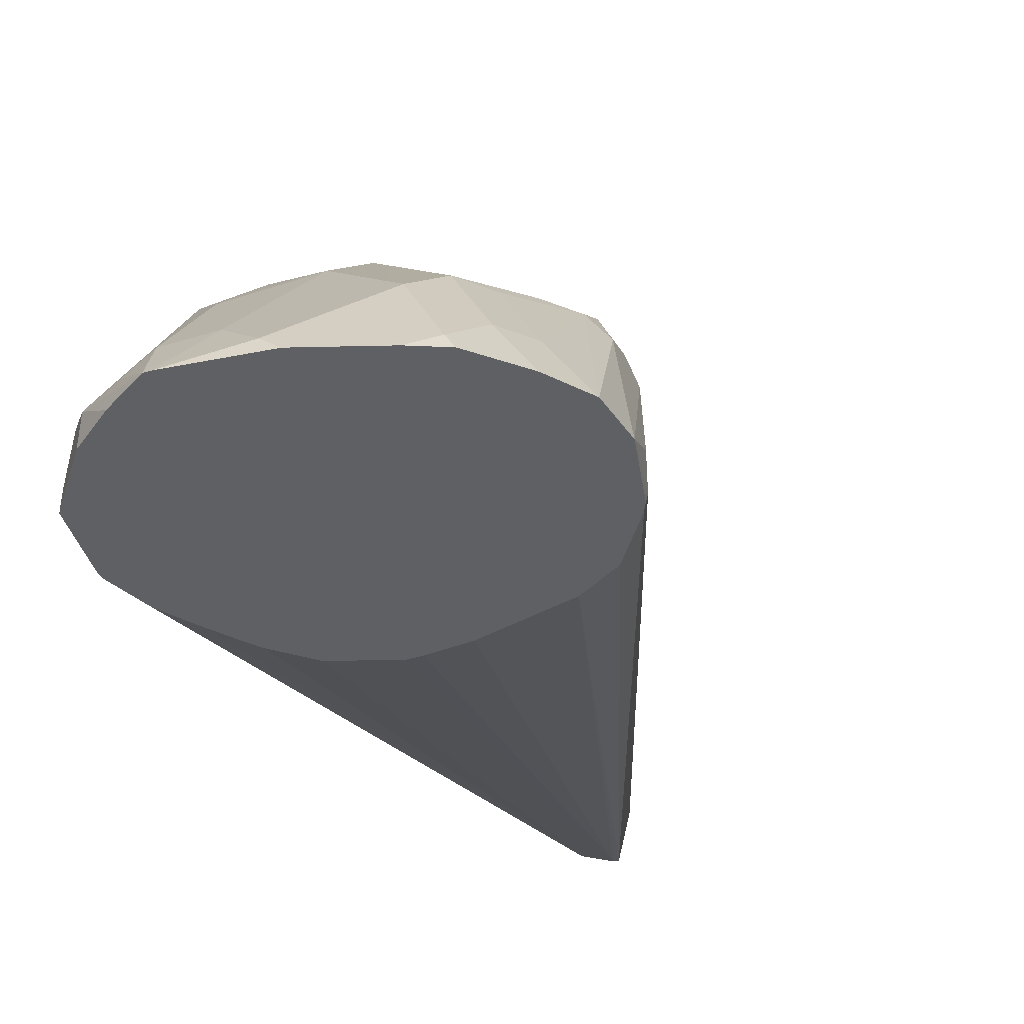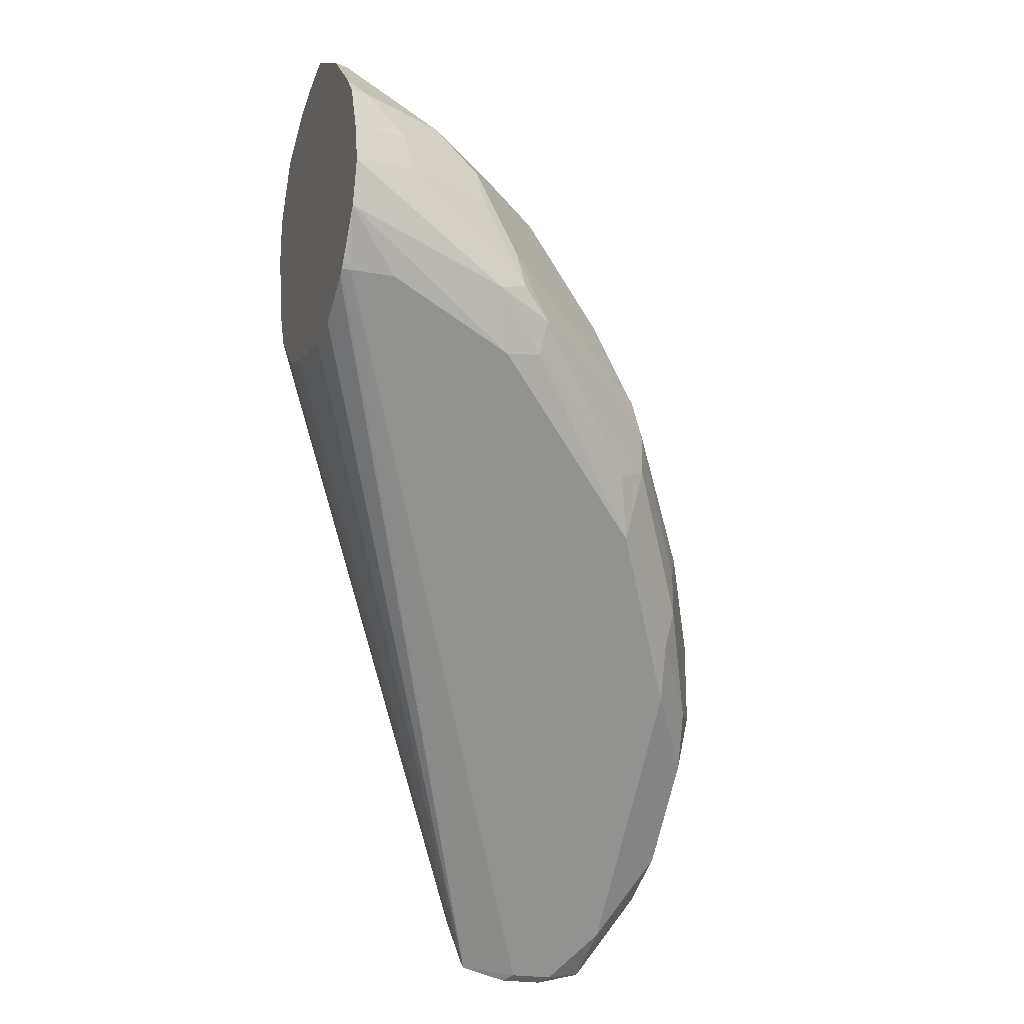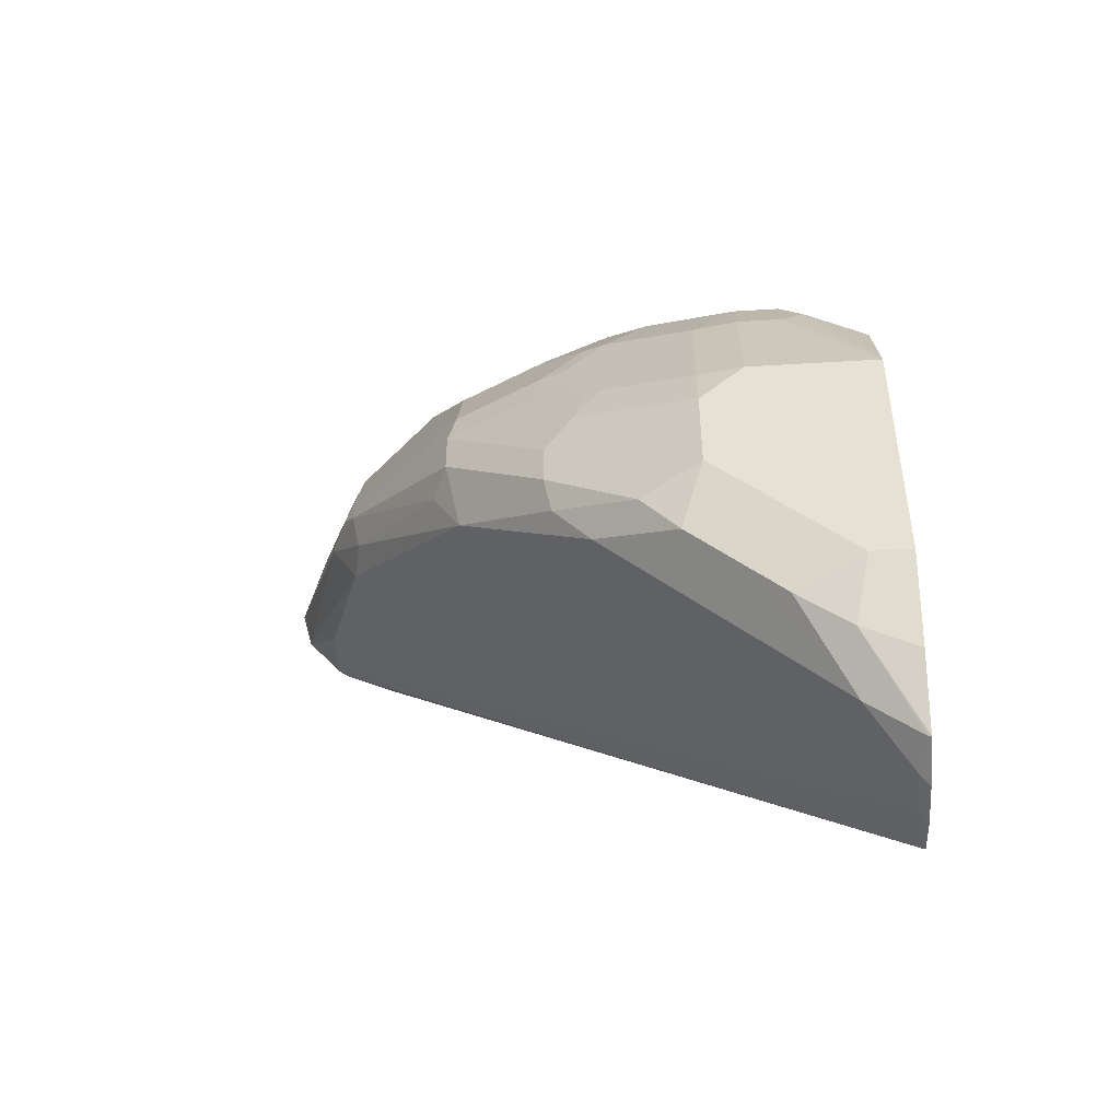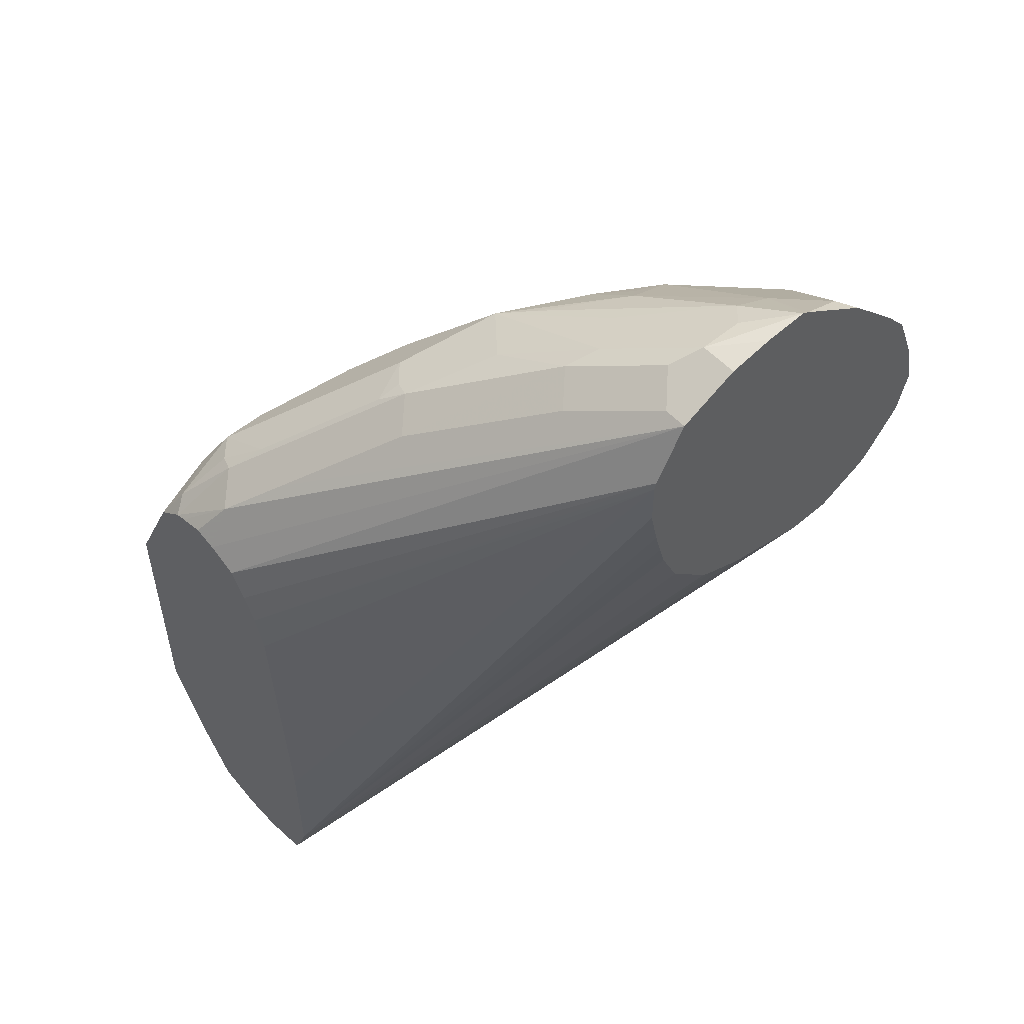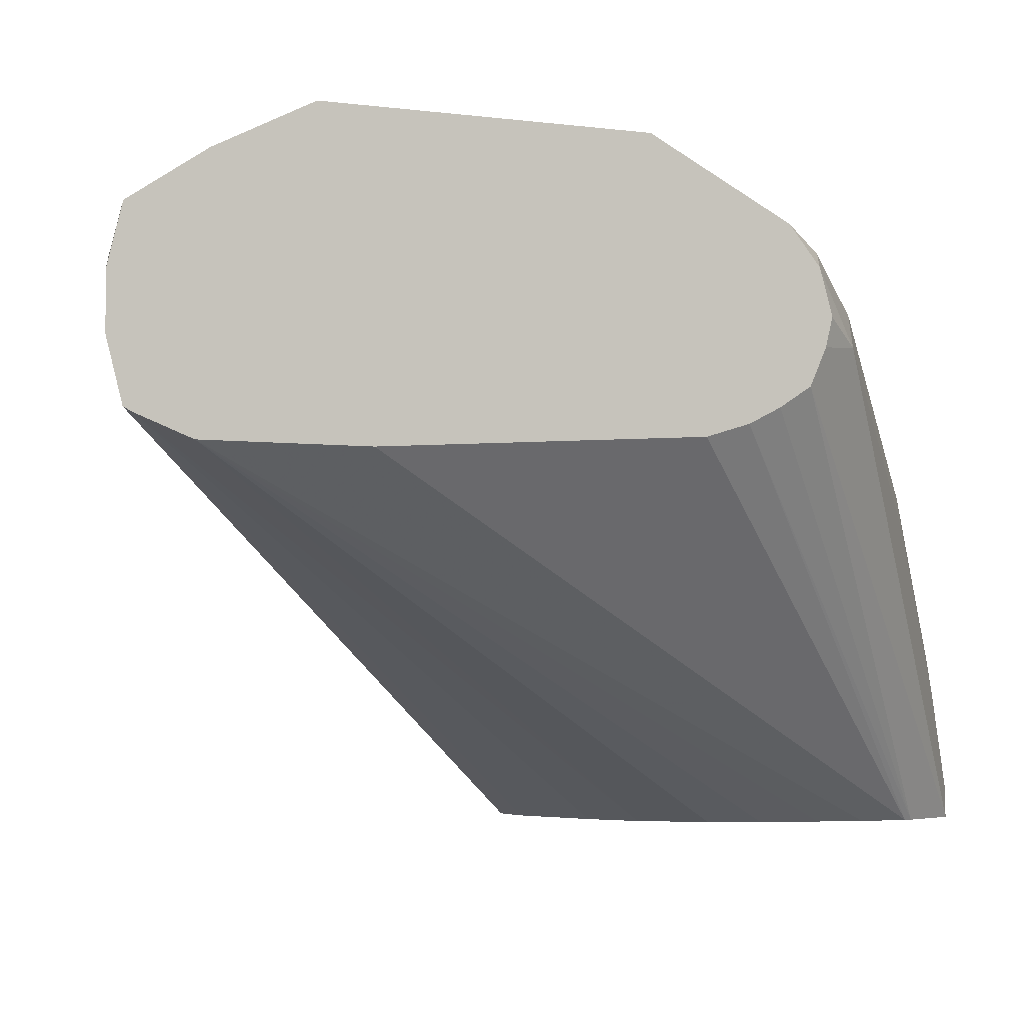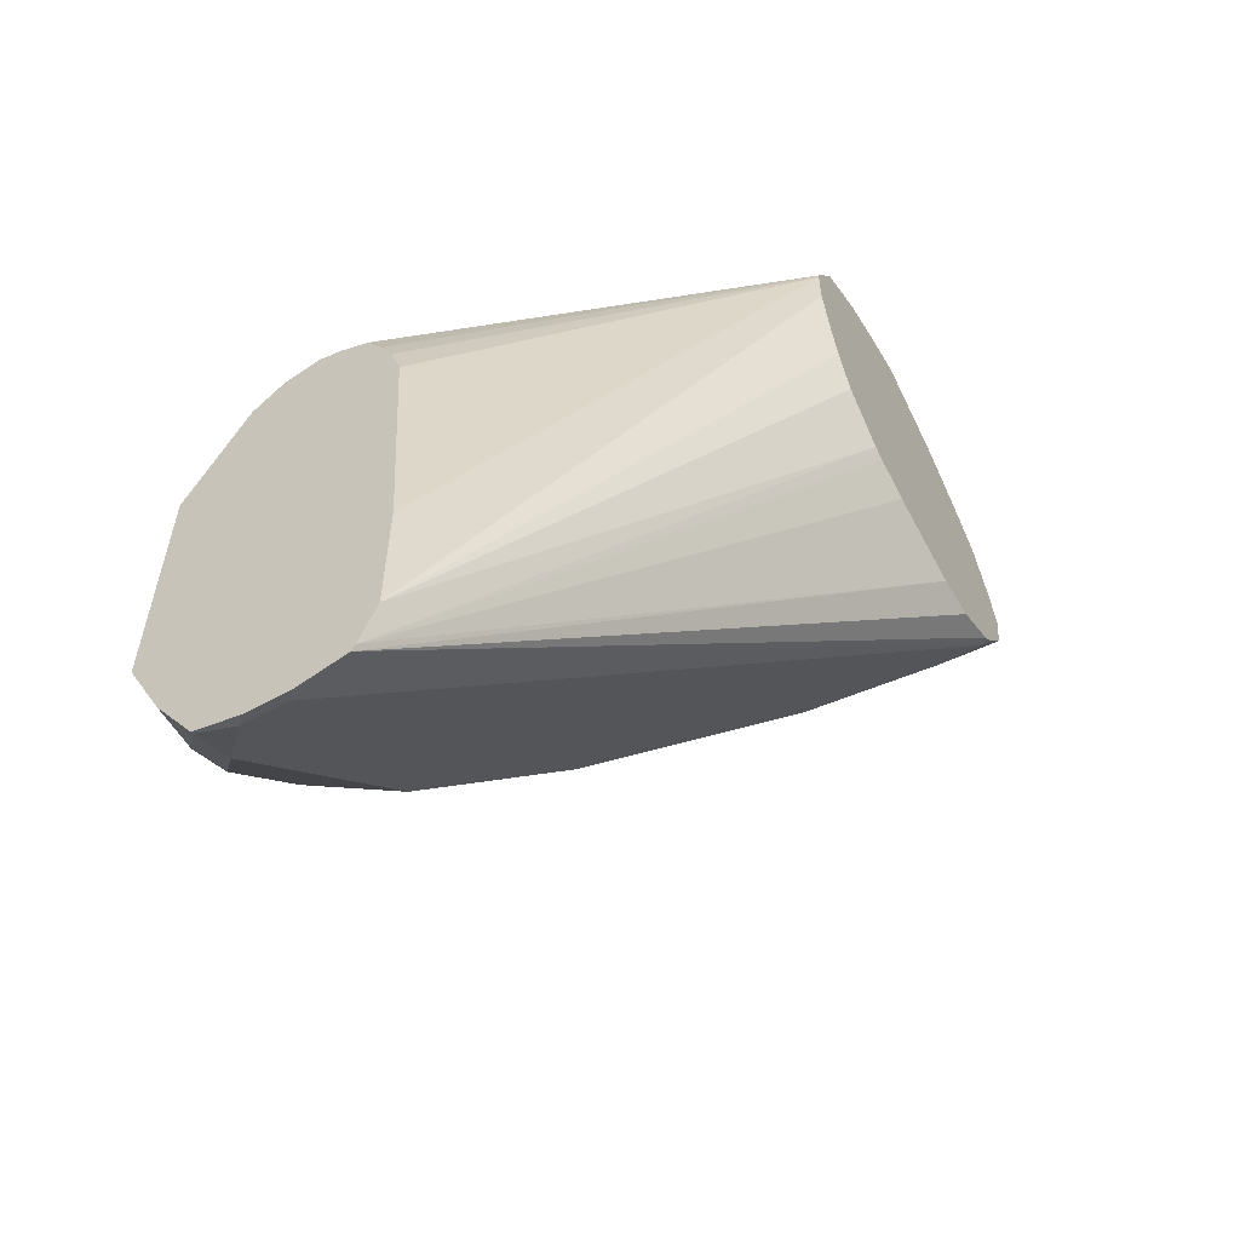
<metadata>
{"format":"obj","ext":"obj","renderer":"f3d","projection":"perspective","resolution":1024,"background":"white","views":[{"elev":-44.3,"azim":46.5,"up":"+Y"},{"elev":-22.5,"azim":72.2,"up":"+Z"},{"elev":-48.5,"azim":-176.1,"up":"+Z"},{"elev":53.4,"azim":-41.7,"up":"+Z"},{"elev":-3.5,"azim":-116.0,"up":"+Y"},{"elev":-57.8,"azim":-60.1,"up":"+Z"}]}
</metadata>
<code>
v 0.4506 0.3907 0.5321
v 0.4506 0.3995 0.5295
v 0.4506 0.3827 0.5301
v 0.4589 0.3841 0.5437
v 0.4506 0.4034 0.5283
v 0.4506 0.3724 0.5254
v 0.5487 0.2565 0.6335
v 0.4739 0.3691 0.5587
v 0.4689 0.3941 0.5487
v 0.5337 0.2793 0.6185
v 0.4564 0.4078 0.5312
v 0.4506 0.4139 0.5193
v 0.5383 0.2565 0.614
v 0.4506 0.3666 0.5162
v 0.5586 0.2565 0.6385
v 0.5487 0.2644 0.6335
v 0.4888 0.3542 0.5736
v 0.4714 0.4003 0.5462
v 0.4639 0.404 0.5387
v 0.4838 0.3791 0.5636
v 0.5138 0.3492 0.5936
v 0.4938 0.3722 0.5724
v 0.4789 0.3872 0.5574
v 0.5337 0.2943 0.6185
v 0.4789 0.409 0.5437
v 0.4714 0.4153 0.5312
v 0.4506 0.434 0.4789
v 0.5377 0.2565 0.6114
v 0.4506 0.3621 0.5071
v 0.5686 0.2565 0.6434
v 0.5586 0.2744 0.6385
v 0.5038 0.3392 0.5886
v 0.5437 0.3043 0.6235
v 0.5387 0.3311 0.6098
v 0.5163 0.3554 0.5911
v 0.5088 0.3573 0.5873
v 0.5238 0.3641 0.5886
v 0.4938 0.3941 0.5587
v 0.4938 0.409 0.5437
v 0.4789 0.414 0.5337
v 0.4789 0.419 0.5237
v 0.4938 0.434 0.4789
v 0.4506 0.434 0.3891
v 0.5377 0.2565 0.5965
v 0.4506 0.3583 0.4946
v 0.4506 0.3525 0.4041
v 0.5836 0.2565 0.6463
v 0.5686 0.2694 0.6434
v 0.5537 0.2993 0.6285
v 0.5537 0.3093 0.6235
v 0.5537 0.3492 0.6035
v 0.5238 0.3941 0.5587
v 0.5088 0.4153 0.5256
v 0.4938 0.414 0.5337
v 0.4938 0.419 0.5237
v 0.5088 0.4302 0.4807
v 0.5088 0.434 0.4639
v 0.4639 0.434 0.3891
v 0.4506 0.4206 0.3625
v 0.5407 0.2565 0.5832
v 0.4506 0.3525 0.3592
v 0.5986 0.2565 0.6475
v 0.5836 0.2694 0.6434
v 0.5911 0.2769 0.6397
v 0.5686 0.2793 0.6385
v 0.5686 0.3093 0.6235
v 0.5761 0.3068 0.6248
v 0.5611 0.3367 0.6098
v 0.5836 0.3143 0.6191
v 0.5836 0.3342 0.6035
v 0.6061 0.3367 0.5873
v 0.5761 0.3517 0.5873
v 0.5387 0.3791 0.5736
v 0.5611 0.3816 0.5574
v 0.5462 0.3965 0.5424
v 0.5387 0.4003 0.5406
v 0.5387 0.4153 0.4957
v 0.5537 0.4003 0.5256
v 0.5487 0.414 0.4839
v 0.5088 0.434 0.434
v 0.5013 0.4265 0.3966
v 0.4863 0.4265 0.3816
v 0.4689 0.424 0.3691
v 0.5163 0.4265 0.4115
v 0.4506 0.4127 0.3505
v 0.5414 0.2565 0.5802
v 0.4506 0.3582 0.3442
v 0.5666 0.2565 0.5377
v 0.5516 0.2565 0.5526
v 0.5452 0.2565 0.5666
v 0.543 0.2565 0.5742
v 0.6006 0.2565 0.6465
v 0.6061 0.2769 0.6322
v 0.5911 0.3217 0.6098
v 0.6061 0.3217 0.6023
v 0.621 0.3217 0.5873
v 0.621 0.3367 0.5574
v 0.5911 0.3816 0.5275
v 0.5911 0.3666 0.5574
v 0.5611 0.3965 0.5275
v 0.5462 0.4115 0.4976
v 0.5636 0.399 0.5138
v 0.5936 0.3841 0.5138
v 0.5586 0.409 0.4739
v 0.5487 0.414 0.4539
v 0.5288 0.424 0.429
v 0.4689 0.409 0.3542
v 0.5288 0.409 0.414
v 0.4514 0.4065 0.3417
v 0.4506 0.4067 0.3415
v 0.5437 0.409 0.429
v 0.4506 0.3594 0.3418
v 0.6135 0.2565 0.5227
v 0.5836 0.2565 0.5302
v 0.5707 0.2565 0.5356
v 0.6264 0.2565 0.6295
v 0.621 0.2619 0.6322
v 0.636 0.2918 0.6023
v 0.636 0.3068 0.5873
v 0.636 0.3217 0.5574
v 0.6335 0.3342 0.5337
v 0.5936 0.3841 0.4988
v 0.5586 0.409 0.4589
v 0.5562 0.4065 0.4465
v 0.4539 0.3941 0.3392
v 0.6185 0.3342 0.5038
v 0.5288 0.3791 0.414
v 0.4506 0.3907 0.3376
v 0.5886 0.3791 0.4739
v 0.4506 0.3757 0.3376
v 0.4539 0.3791 0.3392
v 0.6484 0.2594 0.5337
v 0.6476 0.2565 0.5339
v 0.6455 0.2565 0.5323
v 0.6285 0.2565 0.5233
v 0.6306 0.2565 0.6254
v 0.6509 0.2619 0.6023
v 0.6509 0.2769 0.5873
v 0.6385 0.3093 0.5736
v 0.6385 0.3242 0.5437
v 0.6435 0.3143 0.5387
v 0.631 0.3317 0.5213
v 0.5986 0.3741 0.4938
v 0.5911 0.3816 0.4864
v 0.6335 0.3192 0.5187
v 0.6185 0.3192 0.5038
v 0.6335 0.2893 0.5187
v 0.6484 0.2744 0.5337
v 0.661 0.2565 0.5511
v 0.6499 0.2565 0.5366
v 0.6414 0.2565 0.6146
v 0.6536 0.2565 0.6009
v 0.6547 0.2565 0.5984
v 0.6455 0.2565 0.6104
v 0.6611 0.2565 0.5822
v 0.6534 0.2793 0.5736
v 0.6649 0.2565 0.5666
v 0.6611 0.2565 0.5516
f 80 105 106
f 79 123 105
f 79 104 123
f 79 103 104
f 79 102 103
f 79 101 102
f 77 101 79
f 77 78 101
f 80 106 84
f 75 78 76
f 75 100 78
f 75 98 100
f 75 99 98
f 74 99 75
f 72 74 73
f 78 100 101
f 81 107 82
f 81 108 107
f 81 111 108
f 96 118 119
f 71 74 72
f 95 118 96
f 93 118 95
f 93 117 118
f 92 117 93
f 92 116 117
f 87 115 88
f 87 114 115
f 87 113 114
f 84 106 111
f 83 110 85
f 83 109 110
f 82 109 83
f 82 107 109
f 81 84 111
f 87 112 113
f 61 91 86
f 71 98 99
f 61 87 88
f 60 61 86
f 59 83 85
f 58 84 81
f 58 80 84
f 58 83 59
f 58 82 83
f 61 88 89
f 58 81 82
f 57 79 105
f 57 77 79
f 56 78 77
f 56 76 78
f 56 77 57
f 53 76 56
f 53 55 54
f 57 105 80
f 71 99 74
f 61 89 90
f 96 119 120
f 71 97 98
f 71 120 97
f 71 96 120
f 71 95 96
f 70 95 71
f 70 94 95
f 69 95 94
f 61 90 91
f 69 93 95
f 67 69 68
f 64 67 66
f 64 69 67
f 64 93 69
f 62 64 63
f 62 93 64
f 62 92 93
f 69 94 70
f 97 120 98
f 110 125 128
f 98 121 103
f 132 150 133
f 132 149 150
f 132 148 149
f 131 147 132
f 129 142 145
f 129 143 142
f 129 144 143
f 127 147 131
f 127 146 147
f 126 129 145
f 126 147 146
f 126 145 147
f 125 130 128
f 125 131 130
f 124 144 129
f 132 147 145
f 132 145 148
f 136 151 137
f 137 152 153
f 52 73 74
f 155 157 156
f 145 149 148
f 141 145 142
f 141 149 145
f 141 158 149
f 141 157 158
f 122 124 123
f 140 157 141
f 139 156 140
f 138 156 139
f 138 155 156
f 138 153 155
f 137 154 152
f 137 151 154
f 137 153 138
f 140 156 157
f 122 144 124
f 122 143 144
f 121 142 143
f 108 131 125
f 108 127 131
f 108 146 127
f 108 126 146
f 108 111 126
f 107 108 125
f 107 125 109
f 109 125 110
f 106 124 111
f 105 123 106
f 103 121 122
f 103 123 104
f 103 122 123
f 100 102 101
f 98 102 100
f 98 103 102
f 106 123 124
f 98 120 121
f 111 124 129
f 112 130 131
f 121 141 142
f 121 140 141
f 120 139 140
f 120 140 121
f 119 139 120
f 119 138 139
f 118 138 119
f 111 129 126
f 118 137 138
f 117 136 118
f 116 136 117
f 112 135 113
f 112 134 135
f 112 133 134
f 112 132 133
f 112 131 132
f 118 136 137
f 121 143 122
f 52 75 76
f 51 73 52
f 7 155 153
f 7 157 155
f 7 158 157
f 7 149 158
f 7 150 149
f 7 133 150
f 7 134 133
f 7 135 134
f 7 113 135
f 7 114 113
f 7 115 114
f 7 88 115
f 7 89 88
f 7 90 89
f 7 91 90
f 7 153 152
f 7 152 154
f 7 154 151
f 7 151 136
f 10 24 17
f 9 23 18
f 9 22 23
f 9 21 22
f 9 20 21
f 9 17 20
f 9 19 11
f 7 86 91
f 9 18 19
f 8 10 17
f 7 30 15
f 7 47 30
f 7 62 47
f 7 92 62
f 7 116 92
f 7 136 116
f 8 17 9
f 7 60 86
f 7 44 60
f 7 28 44
f 1 29 14
f 1 45 29
f 1 46 45
f 1 61 46
f 1 112 87
f 1 130 112
f 1 128 130
f 1 14 6
f 1 110 128
f 1 59 85
f 1 43 59
f 1 27 43
f 1 12 27
f 1 5 12
f 1 2 5
f 52 74 75
f 1 85 110
f 11 19 25
f 1 6 3
f 1 4 2
f 7 13 28
f 7 24 10
f 7 16 24
f 7 31 16
f 7 15 31
f 6 14 13
f 6 13 7
f 1 3 4
f 5 11 12
f 4 10 8
f 4 7 10
f 4 9 5
f 4 8 9
f 3 7 4
f 3 6 7
f 2 4 5
f 5 9 11
f 11 25 26
f 1 87 61
f 12 26 27
f 42 56 57
f 40 55 41
f 40 54 55
f 39 53 54
f 39 76 53
f 39 52 76
f 38 51 52
f 37 51 38
f 35 37 36
f 34 37 35
f 34 51 37
f 34 50 51
f 34 49 50
f 33 49 34
f 31 49 33
f 42 55 53
f 42 53 56
f 43 58 59
f 44 61 60
f 11 26 12
f 51 72 73
f 51 71 72
f 51 70 71
f 51 69 70
f 51 68 69
f 51 67 68
f 31 48 49
f 50 66 51
f 50 65 64
f 48 50 49
f 48 65 50
f 48 64 65
f 48 63 64
f 48 62 63
f 47 62 48
f 50 64 66
f 30 47 48
f 51 66 67
f 28 46 61
f 22 36 37
f 21 36 22
f 21 35 36
f 21 34 35
f 21 33 34
f 21 32 33
f 18 25 19
f 22 37 38
f 18 23 25
f 17 32 21
f 17 24 32
f 15 48 31
f 15 30 48
f 13 29 28
f 28 61 44
f 13 14 29
f 17 21 20
f 22 38 25
f 16 31 24
f 24 31 33
f 27 58 43
f 22 25 23
f 27 80 58
f 27 42 57
f 27 55 42
f 28 45 46
f 27 41 55
f 26 41 27
f 27 57 80
f 25 40 26
f 24 33 32
f 25 38 52
f 26 40 41
f 25 52 39
f 28 29 45
f 25 39 54
f 25 54 40

</code>
